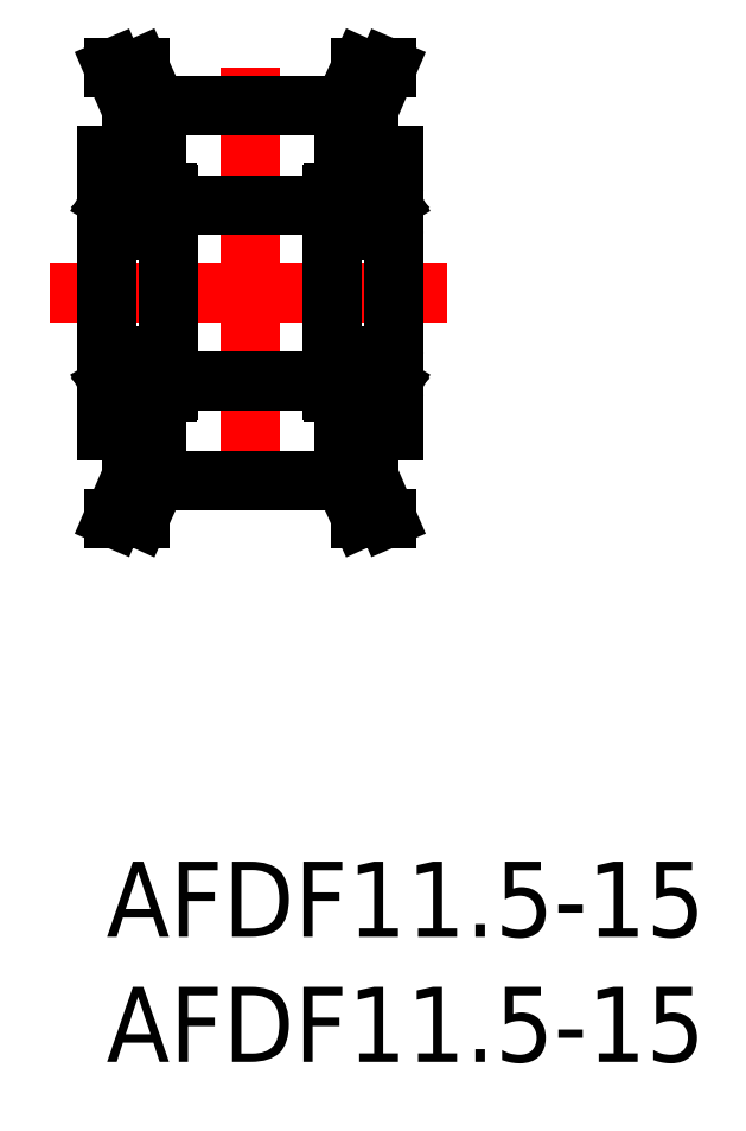
<metadata>
{"format":"dxf","ext":"dxf","renderer":"ezdxf+matplotlib","layout":"modelspace","background":"white","min_lineweight":24,"dpi":150}
</metadata>
<code>
0
SECTION
2
ENTITIES
0
INSERT
8
0
2
*U10
10
0
20
0
30
0
0
INSERT
8
0
2
*U11
10
0
20
0
30
0
0
LINE
8
CENTER
10
-2.25
20
22.72
30
0
11
13.75
21
22.72
31
0
0
LINE
8
0
10
11.5
20
17.22
30
0
11
9.5
21
17.22
31
0
0
LINE
8
0
10
11.21
20
13.72
30
0
11
10.5
21
15.37
31
0
0
LINE
8
0
10
11.21
20
13.72
30
0
11
10.18
21
13.72
31
0
0
LINE
8
0
10
11.21
20
31.72
30
0
11
10.18
21
31.72
31
0
0
LINE
8
0
10
11.21
20
31.72
30
0
11
10.5
21
30.07
31
0
0
LINE
8
0
10
11.5
20
28.22
30
0
11
9.5
21
28.22
31
0
0
LINE
8
CENTER
10
5.75
20
31.7
30
0
11
5.75
21
13.74
31
0
0
LINE
8
0
10
1.1e-15
20
28.22
30
0
11
1.1e-15
21
17.22
31
0
0
LINE
8
0
10
9.5
20
15.22
30
0
11
9.5
21
17.22
31
0
0
LINE
8
0
10
2
20
15.22
30
0
11
2
21
17.22
31
0
0
LINE
8
0
10
1
20
15.37
30
0
11
1
21
17.22
31
0
0
LINE
8
0
10
10.5
20
15.37
30
0
11
10.5
21
17.22
31
0
0
LINE
8
0
10
2
20
15.22
30
0
11
9.5
21
15.22
31
0
0
LINE
8
0
10
1.325
20
13.72
30
0
11
2
21
15.22
31
0
0
LINE
8
0
10
0.2895
20
13.72
30
0
11
1
21
15.37
31
0
0
LINE
8
0
10
0.2895
20
13.72
30
0
11
1.325
21
13.72
31
0
0
LINE
8
0
10
10.18
20
13.72
30
0
11
9.5
21
15.22
31
0
0
LINE
8
0
10
1.1e-15
20
17.22
30
0
11
2
21
17.22
31
0
0
LINE
8
0
10
10.18
20
31.72
30
0
11
9.5
21
30.22
31
0
0
LINE
8
0
10
0.2895
20
31.72
30
0
11
1
21
30.07
31
0
0
LINE
8
0
10
1.325
20
31.72
30
0
11
2
21
30.22
31
0
0
LINE
8
0
10
2
20
30.22
30
0
11
9.5
21
30.22
31
0
0
LINE
8
0
10
1.1e-15
20
28.22
30
0
11
2
21
28.22
31
0
0
LINE
8
0
10
1
20
30.07
30
0
11
1
21
28.22
31
0
0
LINE
8
0
10
2
20
30.22
30
0
11
2
21
28.22
31
0
0
LINE
8
0
10
10.5
20
30.07
30
0
11
10.5
21
28.22
31
0
0
LINE
8
0
10
9.5
20
30.22
30
0
11
9.5
21
28.22
31
0
0
LINE
8
0
10
0.2895
20
31.72
30
0
11
1.325
21
31.72
31
0
0
LINE
8
0
10
11.5
20
28.22
30
0
11
11.5
21
17.22
31
0
0
LINE
8
0
10
2.42
20
18.72
30
0
11
0.08
21
18.72
31
0
0
LINE
8
0
10
0.9378
20
19.72
30
0
11
0
21
19.72
31
0
0
LINE
8
0
10
0.455
20
19.22
30
0
11
0.9378
21
19.22
31
0
0
LINE
8
0
10
2.42
20
26.72
30
0
11
0.08
21
26.72
31
0
0
LINE
8
0
10
2.42
20
20.22
30
0
11
0.08
21
20.22
31
0
0
LINE
8
0
10
2.42
20
25.22
30
0
11
0.08
21
25.22
31
0
0
LINE
8
0
10
0.9378
20
25.72
30
0
11
0
21
25.72
31
0
0
LINE
8
0
10
0.455
20
26.22
30
0
11
0.9378
21
26.22
31
0
0
LINE
8
0
10
0.255
20
26.14
30
0
11
0.34
21
26.22
31
0
0
LINE
8
0
10
0.425
20
26.42
30
0
11
0.425
21
26.19
31
0
0
LINE
8
0
10
0.34
20
19.22
30
0
11
0.34
21
18.85
31
0
0
LINE
8
0
10
0.2191
20
18.94
30
0
11
0.2191
21
19.22
31
0
0
LINE
8
0
10
0.425
20
19.02
30
0
11
0.425
21
19.26
31
0
0
ARC
8
0
10
0.08
20
18.8
30
0
40
0.08
50
180
51
270
0
LINE
8
0
10
0
20
19.02
30
0
11
0.17
21
19.02
31
0
0
LINE
8
0
10
0.34
20
19.02
30
0
11
0.425
21
19.02
31
0
0
LINE
8
0
10
0.34
20
18.94
30
0
11
0.2191
21
18.94
31
0
0
LINE
8
0
10
0.2682
20
18.85
30
0
11
0.34
21
18.85
31
0
0
LINE
8
0
10
0.17
20
19.02
30
0
11
0.2682
21
18.85
31
0
0
LINE
8
0
10
0.425
20
19.26
30
0
11
0.34
21
19.34
31
0
0
LINE
8
0
10
0.34
20
19.34
30
0
11
0.34
21
19.67
31
0
0
LINE
8
0
10
0.34
20
19.67
30
0
11
0.255
21
19.67
31
0
0
LINE
8
0
10
0.255
20
19.67
30
0
11
0.255
21
19.31
31
0
0
LINE
8
0
10
0.255
20
19.31
30
0
11
0.34
21
19.22
31
0
0
LINE
8
0
10
0.2191
20
19.22
30
0
11
0.34
21
19.22
31
0
0
LINE
8
0
10
0.425
20
19.19
30
0
11
0.455
21
19.22
31
0
0
ARC
8
0
10
0.08
20
20.14
30
0
40
0.08
50
90
51
180
0
ARC
8
0
10
0.08
20
25.3
30
0
40
0.08
50
180
51
270
0
LINE
8
0
10
0.425
20
26.19
30
0
11
0.34
21
26.1
31
0
0
LINE
8
0
10
0.255
20
25.77
30
0
11
0.255
21
26.14
31
0
0
LINE
8
0
10
0.34
20
25.77
30
0
11
0.255
21
25.77
31
0
0
LINE
8
0
10
0.34
20
26.1
30
0
11
0.34
21
25.77
31
0
0
ARC
8
0
10
0.08
20
26.64
30
0
40
0.08
50
90
51
180
0
LINE
8
0
10
0
20
26.42
30
0
11
0.17
21
26.42
31
0
0
LINE
8
0
10
0.34
20
26.42
30
0
11
0.425
21
26.42
31
0
0
LINE
8
0
10
0.17
20
26.42
30
0
11
0.2682
21
26.59
31
0
0
LINE
8
0
10
0.2682
20
26.59
30
0
11
0.34
21
26.59
31
0
0
LINE
8
0
10
0.2191
20
26.22
30
0
11
0.34
21
26.22
31
0
0
LINE
8
0
10
0.2191
20
26.51
30
0
11
0.2191
21
26.22
31
0
0
LINE
8
0
10
0.34
20
26.51
30
0
11
0.2191
21
26.51
31
0
0
LINE
8
0
10
0.34
20
26.22
30
0
11
0.34
21
26.59
31
0
0
LINE
8
0
10
0.425
20
26.25
30
0
11
0.455
21
26.22
31
0
0
LINE
8
0
10
2.5
20
26.64
30
0
11
2.5
21
18.8
31
0
0
CIRCLE
8
0
10
1.25
20
25.97
30
0
40
0.4
0
LINE
8
0
10
2.245
20
26.14
30
0
11
2.16
21
26.22
31
0
0
LINE
8
0
10
2.075
20
26.42
30
0
11
2.075
21
26.19
31
0
0
LINE
8
0
10
2.075
20
19.02
30
0
11
2.075
21
19.26
31
0
0
LINE
8
0
10
2.281
20
18.94
30
0
11
2.281
21
19.22
31
0
0
LINE
8
0
10
2.16
20
19.22
30
0
11
2.16
21
18.85
31
0
0
LINE
8
0
10
2.232
20
18.85
30
0
11
2.16
21
18.85
31
0
0
LINE
8
0
10
2.16
20
18.94
30
0
11
2.281
21
18.94
31
0
0
LINE
8
0
10
2.16
20
19.02
30
0
11
2.075
21
19.02
31
0
0
LINE
8
0
10
2.5
20
19.02
30
0
11
2.33
21
19.02
31
0
0
LINE
8
0
10
2.33
20
19.02
30
0
11
2.232
21
18.85
31
0
0
ARC
8
0
10
2.42
20
18.8
30
0
40
0.08
50
270
51
0
0
LINE
8
0
10
2.5
20
19.72
30
0
11
1.562
21
19.72
31
0
0
LINE
8
0
10
2.281
20
19.22
30
0
11
2.16
21
19.22
31
0
0
LINE
8
0
10
2.245
20
19.31
30
0
11
2.16
21
19.22
31
0
0
LINE
8
0
10
2.16
20
19.67
30
0
11
2.245
21
19.67
31
0
0
CIRCLE
8
0
10
1.25
20
19.47
30
0
40
0.4
0
LINE
8
0
10
2.045
20
19.22
30
0
11
1.562
21
19.22
31
0
0
LINE
8
0
10
2.075
20
19.19
30
0
11
2.045
21
19.22
31
0
0
LINE
8
0
10
2.075
20
19.26
30
0
11
2.16
21
19.34
31
0
0
LINE
8
0
10
2.16
20
19.34
30
0
11
2.16
21
19.67
31
0
0
LINE
8
0
10
2.245
20
19.67
30
0
11
2.245
21
19.31
31
0
0
ARC
8
0
10
2.42
20
20.14
30
0
40
0.08
50
0
51
90
0
LINE
8
0
10
2.5
20
25.72
30
0
11
1.562
21
25.72
31
0
0
LINE
8
0
10
2.16
20
25.77
30
0
11
2.245
21
25.77
31
0
0
LINE
8
0
10
2.16
20
26.1
30
0
11
2.16
21
25.77
31
0
0
LINE
8
0
10
2.075
20
26.19
30
0
11
2.16
21
26.1
31
0
0
LINE
8
0
10
2.245
20
25.77
30
0
11
2.245
21
26.14
31
0
0
ARC
8
0
10
2.42
20
25.3
30
0
40
0.08
50
270
51
0
0
LINE
8
0
10
2.16
20
26.51
30
0
11
2.281
21
26.51
31
0
0
LINE
8
0
10
2.281
20
26.22
30
0
11
2.16
21
26.22
31
0
0
LINE
8
0
10
2.232
20
26.59
30
0
11
2.16
21
26.59
31
0
0
LINE
8
0
10
2.045
20
26.22
30
0
11
1.562
21
26.22
31
0
0
LINE
8
0
10
2.16
20
26.22
30
0
11
2.16
21
26.59
31
0
0
LINE
8
0
10
2.16
20
26.42
30
0
11
2.075
21
26.42
31
0
0
LINE
8
0
10
2.075
20
26.25
30
0
11
2.045
21
26.22
31
0
0
LINE
8
0
10
2.5
20
26.42
30
0
11
2.33
21
26.42
31
0
0
LINE
8
0
10
2.281
20
26.51
30
0
11
2.281
21
26.22
31
0
0
LINE
8
0
10
2.33
20
26.42
30
0
11
2.232
21
26.59
31
0
0
ARC
8
0
10
2.42
20
26.64
30
0
40
0.08
50
0
51
90
0
LINE
8
0
10
2.5
20
26.22
30
0
11
9
21
26.22
31
0
0
LINE
8
0
10
2.5
20
19.22
30
0
11
9
21
19.22
31
0
0
LINE
8
0
10
11.42
20
18.72
30
0
11
9.08
21
18.72
31
0
0
LINE
8
0
10
9.938
20
19.72
30
0
11
9
21
19.72
31
0
0
LINE
8
0
10
9.455
20
19.22
30
0
11
9.938
21
19.22
31
0
0
LINE
8
0
10
11.42
20
26.72
30
0
11
9.08
21
26.72
31
0
0
LINE
8
0
10
11.42
20
20.22
30
0
11
9.08
21
20.22
31
0
0
LINE
8
0
10
11.42
20
25.22
30
0
11
9.08
21
25.22
31
0
0
LINE
8
0
10
9.938
20
25.72
30
0
11
9
21
25.72
31
0
0
LINE
8
0
10
9.455
20
26.22
30
0
11
9.938
21
26.22
31
0
0
LINE
8
0
10
9
20
26.64
30
0
11
9
21
18.8
31
0
0
LINE
8
0
10
9.255
20
26.14
30
0
11
9.34
21
26.22
31
0
0
LINE
8
0
10
9.425
20
26.42
30
0
11
9.425
21
26.19
31
0
0
LINE
8
0
10
9.34
20
19.22
30
0
11
9.34
21
18.85
31
0
0
LINE
8
0
10
9.219
20
18.94
30
0
11
9.219
21
19.22
31
0
0
LINE
8
0
10
9.425
20
19.02
30
0
11
9.425
21
19.26
31
0
0
ARC
8
0
10
9.08
20
18.8
30
0
40
0.08
50
180
51
270
0
LINE
8
0
10
9
20
19.02
30
0
11
9.17
21
19.02
31
0
0
LINE
8
0
10
9.34
20
19.02
30
0
11
9.425
21
19.02
31
0
0
LINE
8
0
10
9.34
20
18.94
30
0
11
9.219
21
18.94
31
0
0
LINE
8
0
10
9.268
20
18.85
30
0
11
9.34
21
18.85
31
0
0
LINE
8
0
10
9.17
20
19.02
30
0
11
9.268
21
18.85
31
0
0
LINE
8
0
10
9.425
20
19.26
30
0
11
9.34
21
19.34
31
0
0
LINE
8
0
10
9.34
20
19.34
30
0
11
9.34
21
19.67
31
0
0
LINE
8
0
10
9.34
20
19.67
30
0
11
9.255
21
19.67
31
0
0
LINE
8
0
10
9.255
20
19.67
30
0
11
9.255
21
19.31
31
0
0
LINE
8
0
10
9.255
20
19.31
30
0
11
9.34
21
19.22
31
0
0
LINE
8
0
10
9.219
20
19.22
30
0
11
9.34
21
19.22
31
0
0
LINE
8
0
10
9.425
20
19.19
30
0
11
9.455
21
19.22
31
0
0
ARC
8
0
10
9.08
20
20.14
30
0
40
0.08
50
90
51
180
0
ARC
8
0
10
9.08
20
25.3
30
0
40
0.08
50
180
51
270
0
LINE
8
0
10
9.425
20
26.19
30
0
11
9.34
21
26.1
31
0
0
LINE
8
0
10
9.255
20
25.77
30
0
11
9.255
21
26.14
31
0
0
LINE
8
0
10
9.34
20
25.77
30
0
11
9.255
21
25.77
31
0
0
LINE
8
0
10
9.34
20
26.1
30
0
11
9.34
21
25.77
31
0
0
ARC
8
0
10
9.08
20
26.64
30
0
40
0.08
50
90
51
180
0
LINE
8
0
10
9
20
26.42
30
0
11
9.17
21
26.42
31
0
0
LINE
8
0
10
9.34
20
26.42
30
0
11
9.425
21
26.42
31
0
0
LINE
8
0
10
9.17
20
26.42
30
0
11
9.268
21
26.59
31
0
0
LINE
8
0
10
9.268
20
26.59
30
0
11
9.34
21
26.59
31
0
0
LINE
8
0
10
9.219
20
26.22
30
0
11
9.34
21
26.22
31
0
0
LINE
8
0
10
9.219
20
26.51
30
0
11
9.219
21
26.22
31
0
0
LINE
8
0
10
9.34
20
26.51
30
0
11
9.219
21
26.51
31
0
0
LINE
8
0
10
9.34
20
26.22
30
0
11
9.34
21
26.59
31
0
0
LINE
8
0
10
9.425
20
26.25
30
0
11
9.455
21
26.22
31
0
0
CIRCLE
8
0
10
10.25
20
25.97
30
0
40
0.4
0
LINE
8
0
10
11.24
20
26.14
30
0
11
11.16
21
26.22
31
0
0
LINE
8
0
10
11.07
20
26.42
30
0
11
11.07
21
26.19
31
0
0
LINE
8
0
10
11.07
20
19.02
30
0
11
11.07
21
19.26
31
0
0
LINE
8
0
10
11.28
20
18.94
30
0
11
11.28
21
19.22
31
0
0
LINE
8
0
10
11.16
20
19.22
30
0
11
11.16
21
18.85
31
0
0
LINE
8
0
10
11.23
20
18.85
30
0
11
11.16
21
18.85
31
0
0
LINE
8
0
10
11.16
20
18.94
30
0
11
11.28
21
18.94
31
0
0
LINE
8
0
10
11.16
20
19.02
30
0
11
11.07
21
19.02
31
0
0
LINE
8
0
10
11.5
20
19.02
30
0
11
11.33
21
19.02
31
0
0
LINE
8
0
10
11.33
20
19.02
30
0
11
11.23
21
18.85
31
0
0
ARC
8
0
10
11.42
20
18.8
30
0
40
0.08
50
270
51
0
0
LINE
8
0
10
11.5
20
19.72
30
0
11
10.56
21
19.72
31
0
0
LINE
8
0
10
11.28
20
19.22
30
0
11
11.16
21
19.22
31
0
0
LINE
8
0
10
11.24
20
19.31
30
0
11
11.16
21
19.22
31
0
0
LINE
8
0
10
11.16
20
19.67
30
0
11
11.24
21
19.67
31
0
0
CIRCLE
8
0
10
10.25
20
19.47
30
0
40
0.4
0
LINE
8
0
10
11.04
20
19.22
30
0
11
10.56
21
19.22
31
0
0
LINE
8
0
10
11.07
20
19.19
30
0
11
11.04
21
19.22
31
0
0
LINE
8
0
10
11.07
20
19.26
30
0
11
11.16
21
19.34
31
0
0
LINE
8
0
10
11.16
20
19.34
30
0
11
11.16
21
19.67
31
0
0
LINE
8
0
10
11.24
20
19.67
30
0
11
11.24
21
19.31
31
0
0
ARC
8
0
10
11.42
20
20.14
30
0
40
0.08
50
0
51
90
0
LINE
8
0
10
11.5
20
25.72
30
0
11
10.56
21
25.72
31
0
0
LINE
8
0
10
11.16
20
25.77
30
0
11
11.24
21
25.77
31
0
0
LINE
8
0
10
11.16
20
26.1
30
0
11
11.16
21
25.77
31
0
0
LINE
8
0
10
11.07
20
26.19
30
0
11
11.16
21
26.1
31
0
0
LINE
8
0
10
11.24
20
25.77
30
0
11
11.24
21
26.14
31
0
0
ARC
8
0
10
11.42
20
25.3
30
0
40
0.08
50
270
51
0
0
LINE
8
0
10
11.16
20
26.51
30
0
11
11.28
21
26.51
31
0
0
LINE
8
0
10
11.28
20
26.22
30
0
11
11.16
21
26.22
31
0
0
LINE
8
0
10
11.23
20
26.59
30
0
11
11.16
21
26.59
31
0
0
LINE
8
0
10
11.04
20
26.22
30
0
11
10.56
21
26.22
31
0
0
LINE
8
0
10
11.16
20
26.22
30
0
11
11.16
21
26.59
31
0
0
LINE
8
0
10
11.16
20
26.42
30
0
11
11.07
21
26.42
31
0
0
LINE
8
0
10
11.07
20
26.25
30
0
11
11.04
21
26.22
31
0
0
LINE
8
0
10
11.5
20
26.42
30
0
11
11.33
21
26.42
31
0
0
LINE
8
0
10
11.28
20
26.51
30
0
11
11.28
21
26.22
31
0
0
LINE
8
0
10
11.33
20
26.42
30
0
11
11.23
21
26.59
31
0
0
ARC
8
0
10
11.42
20
26.64
30
0
40
0.08
50
0
51
90
0
ENDSEC
0
EOF

</code>
